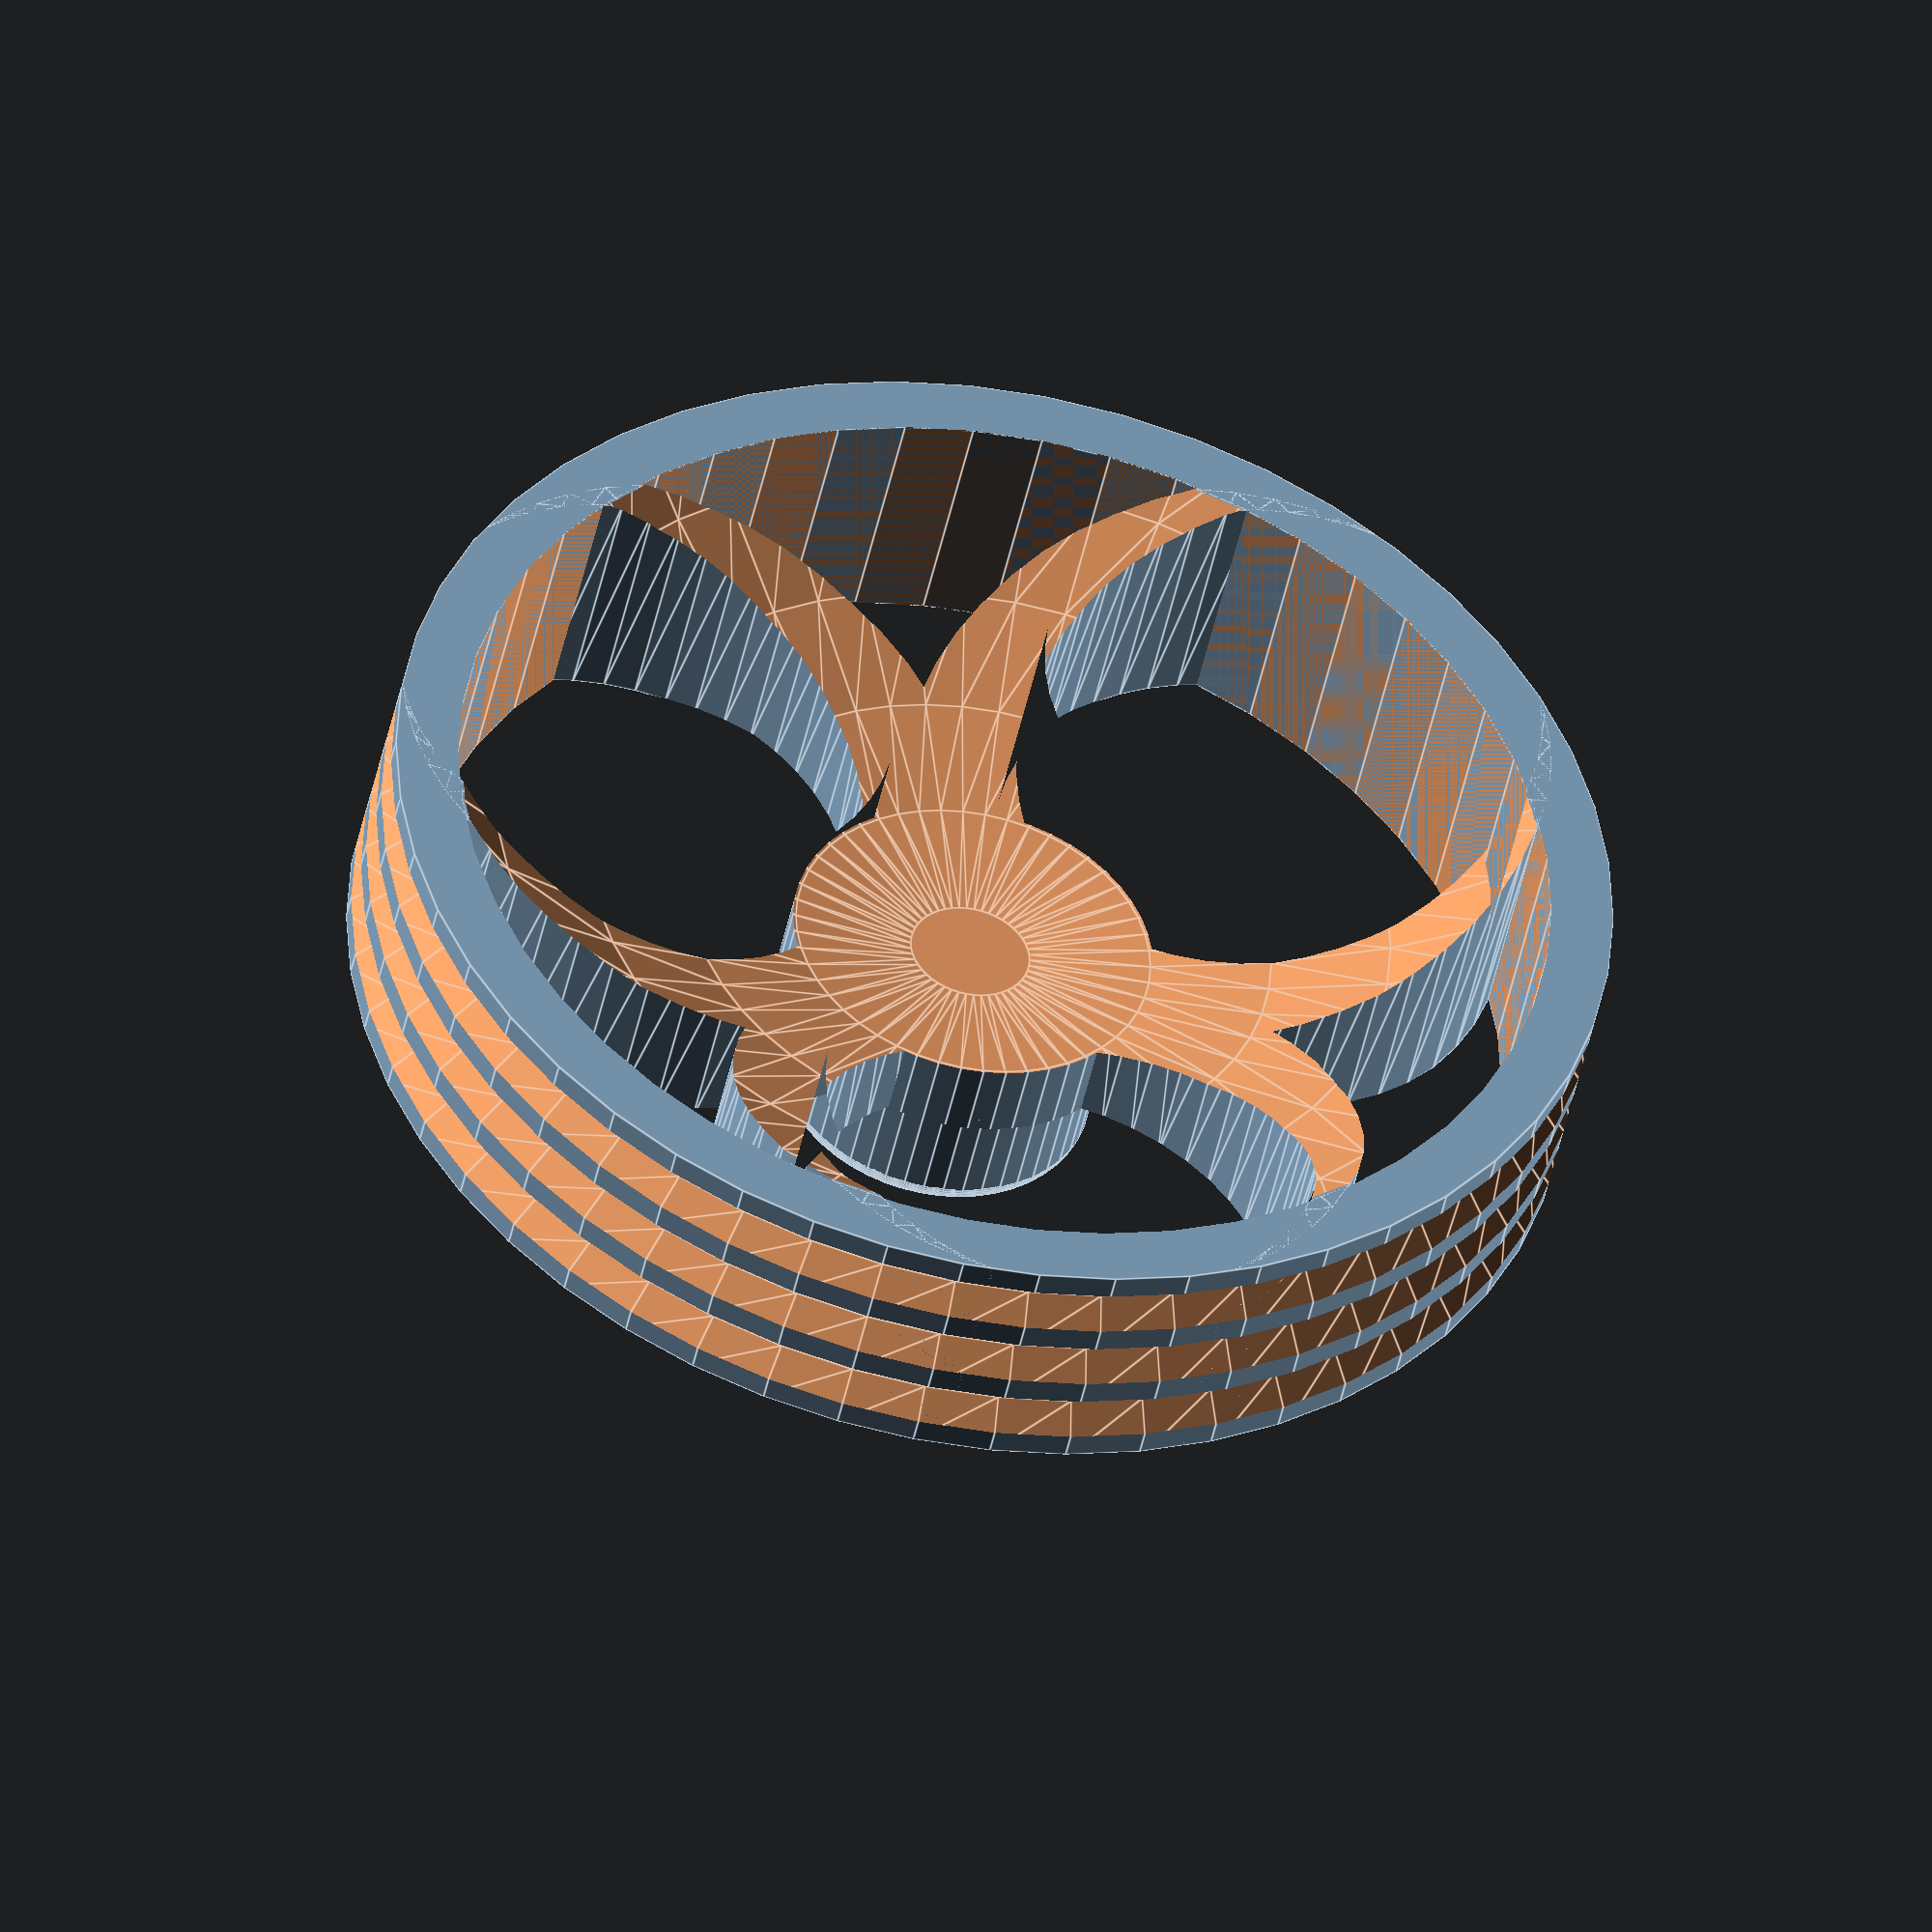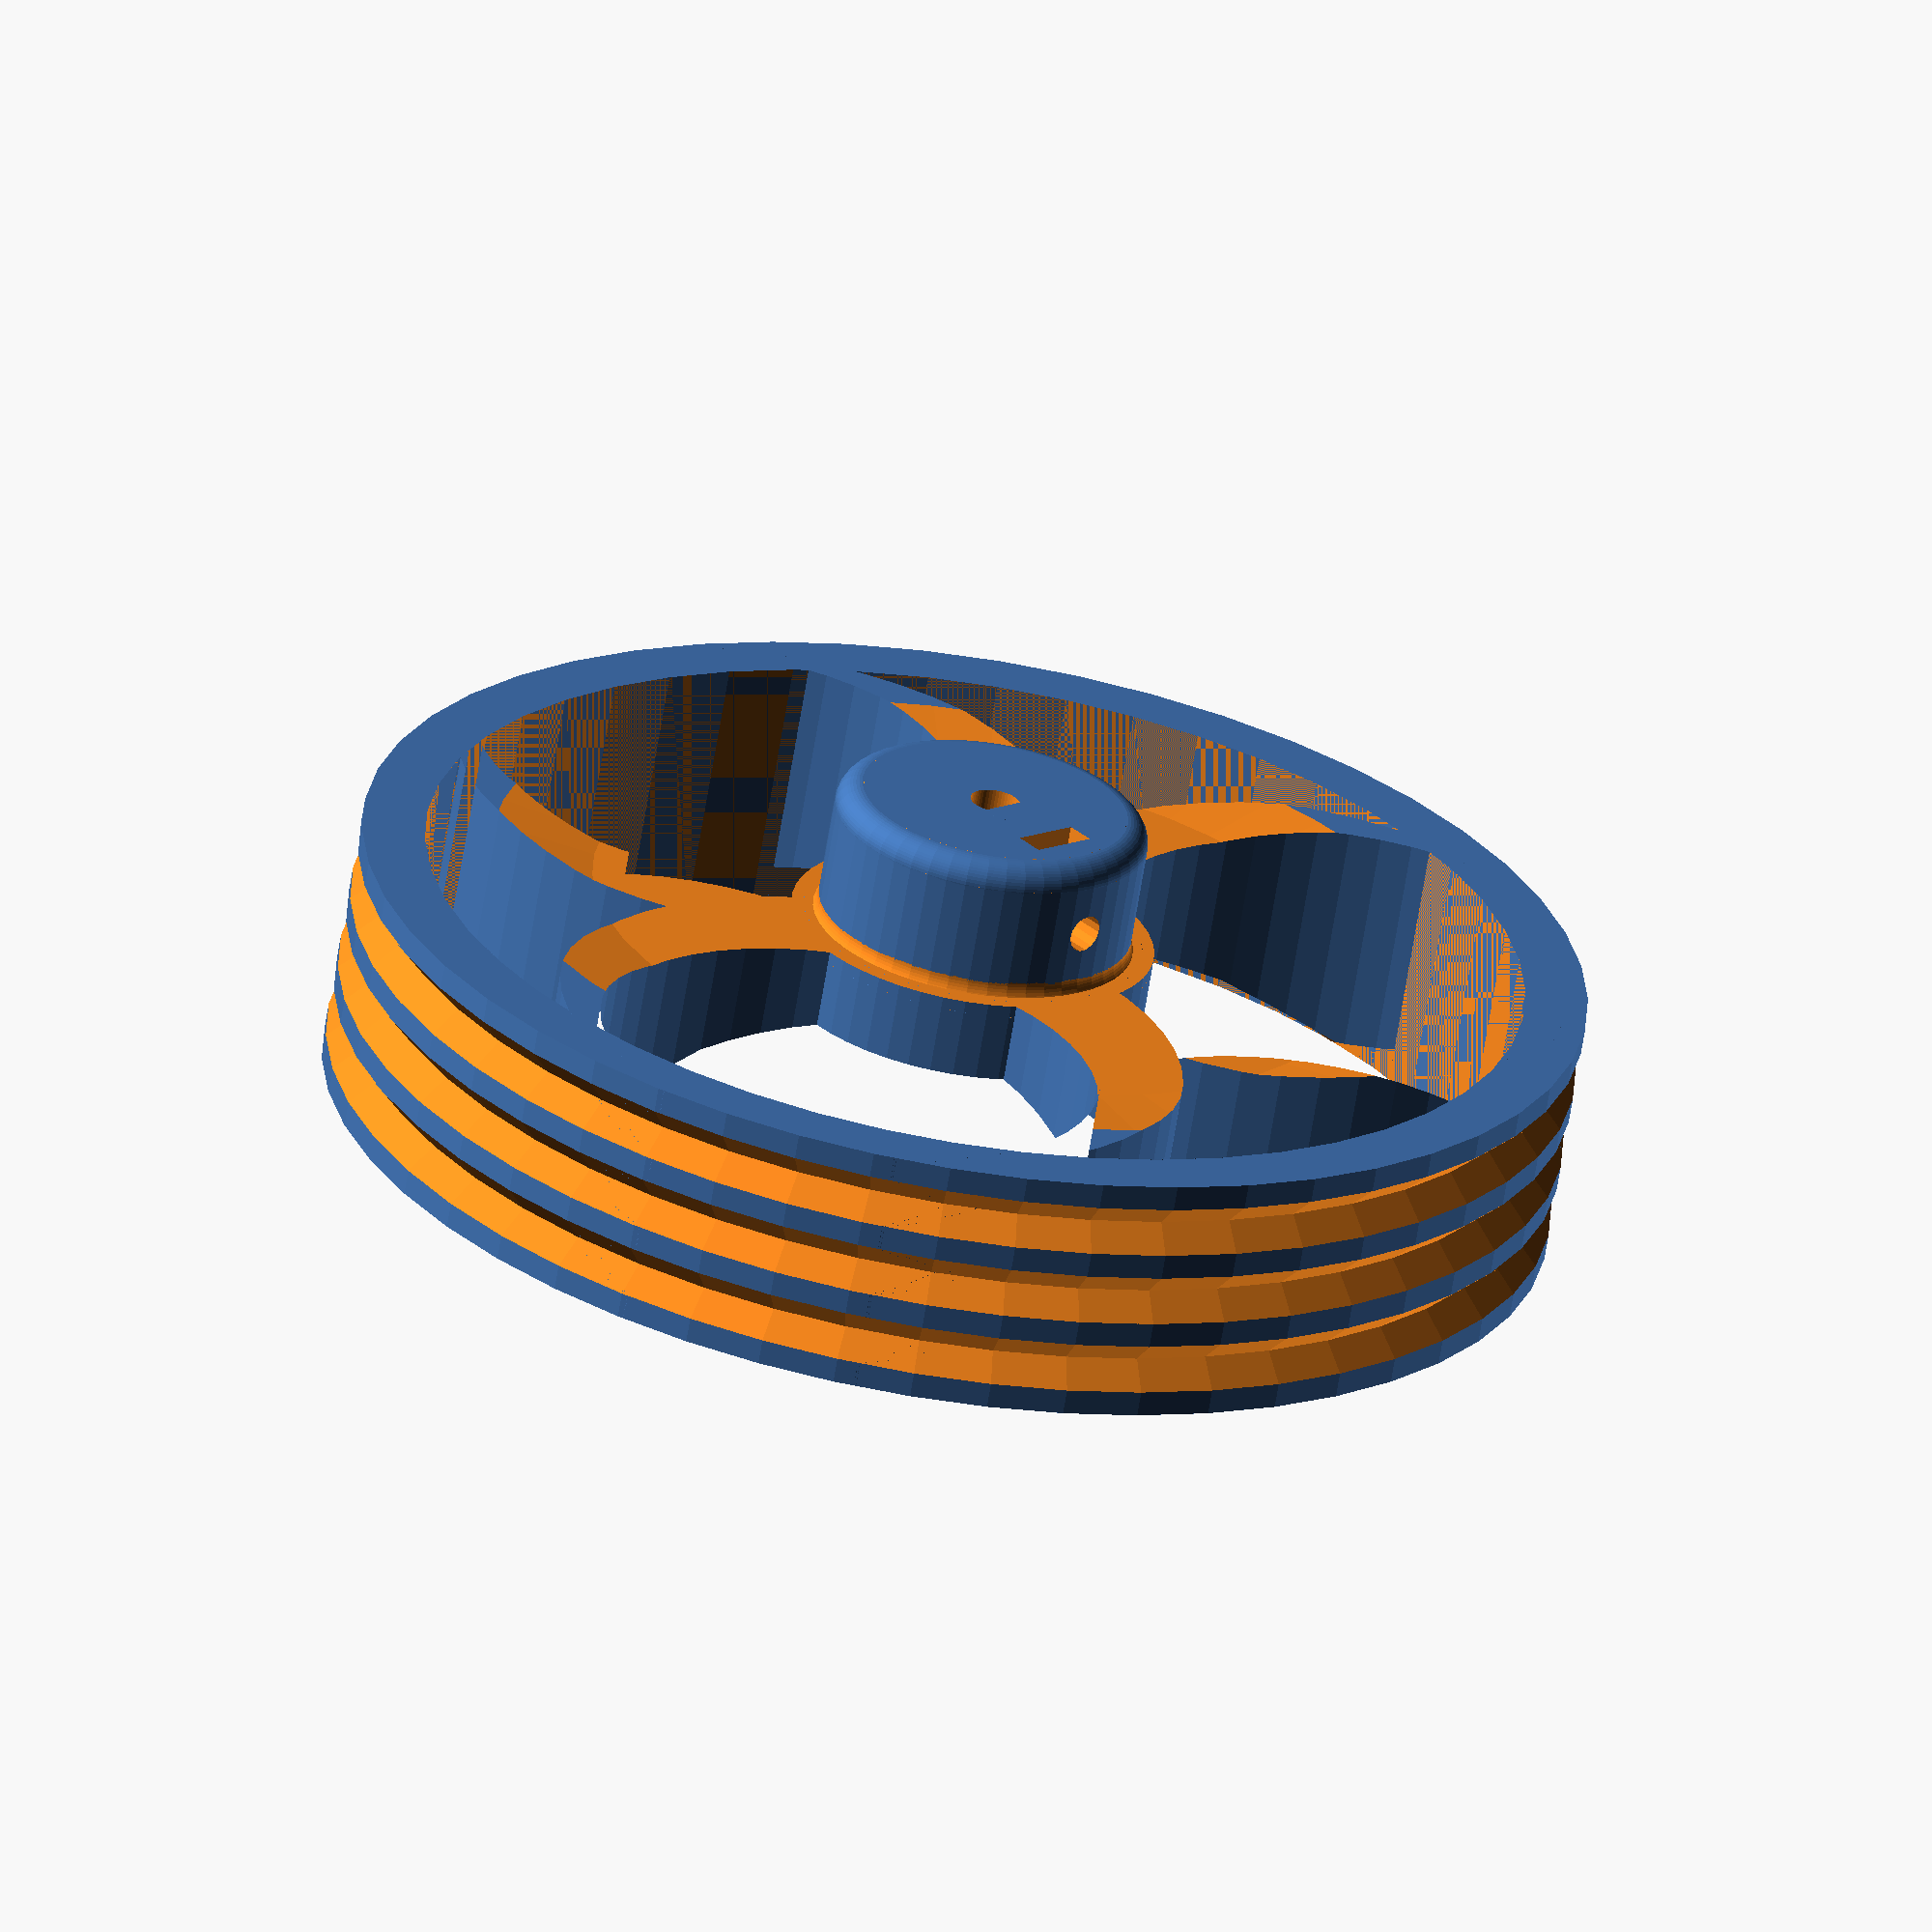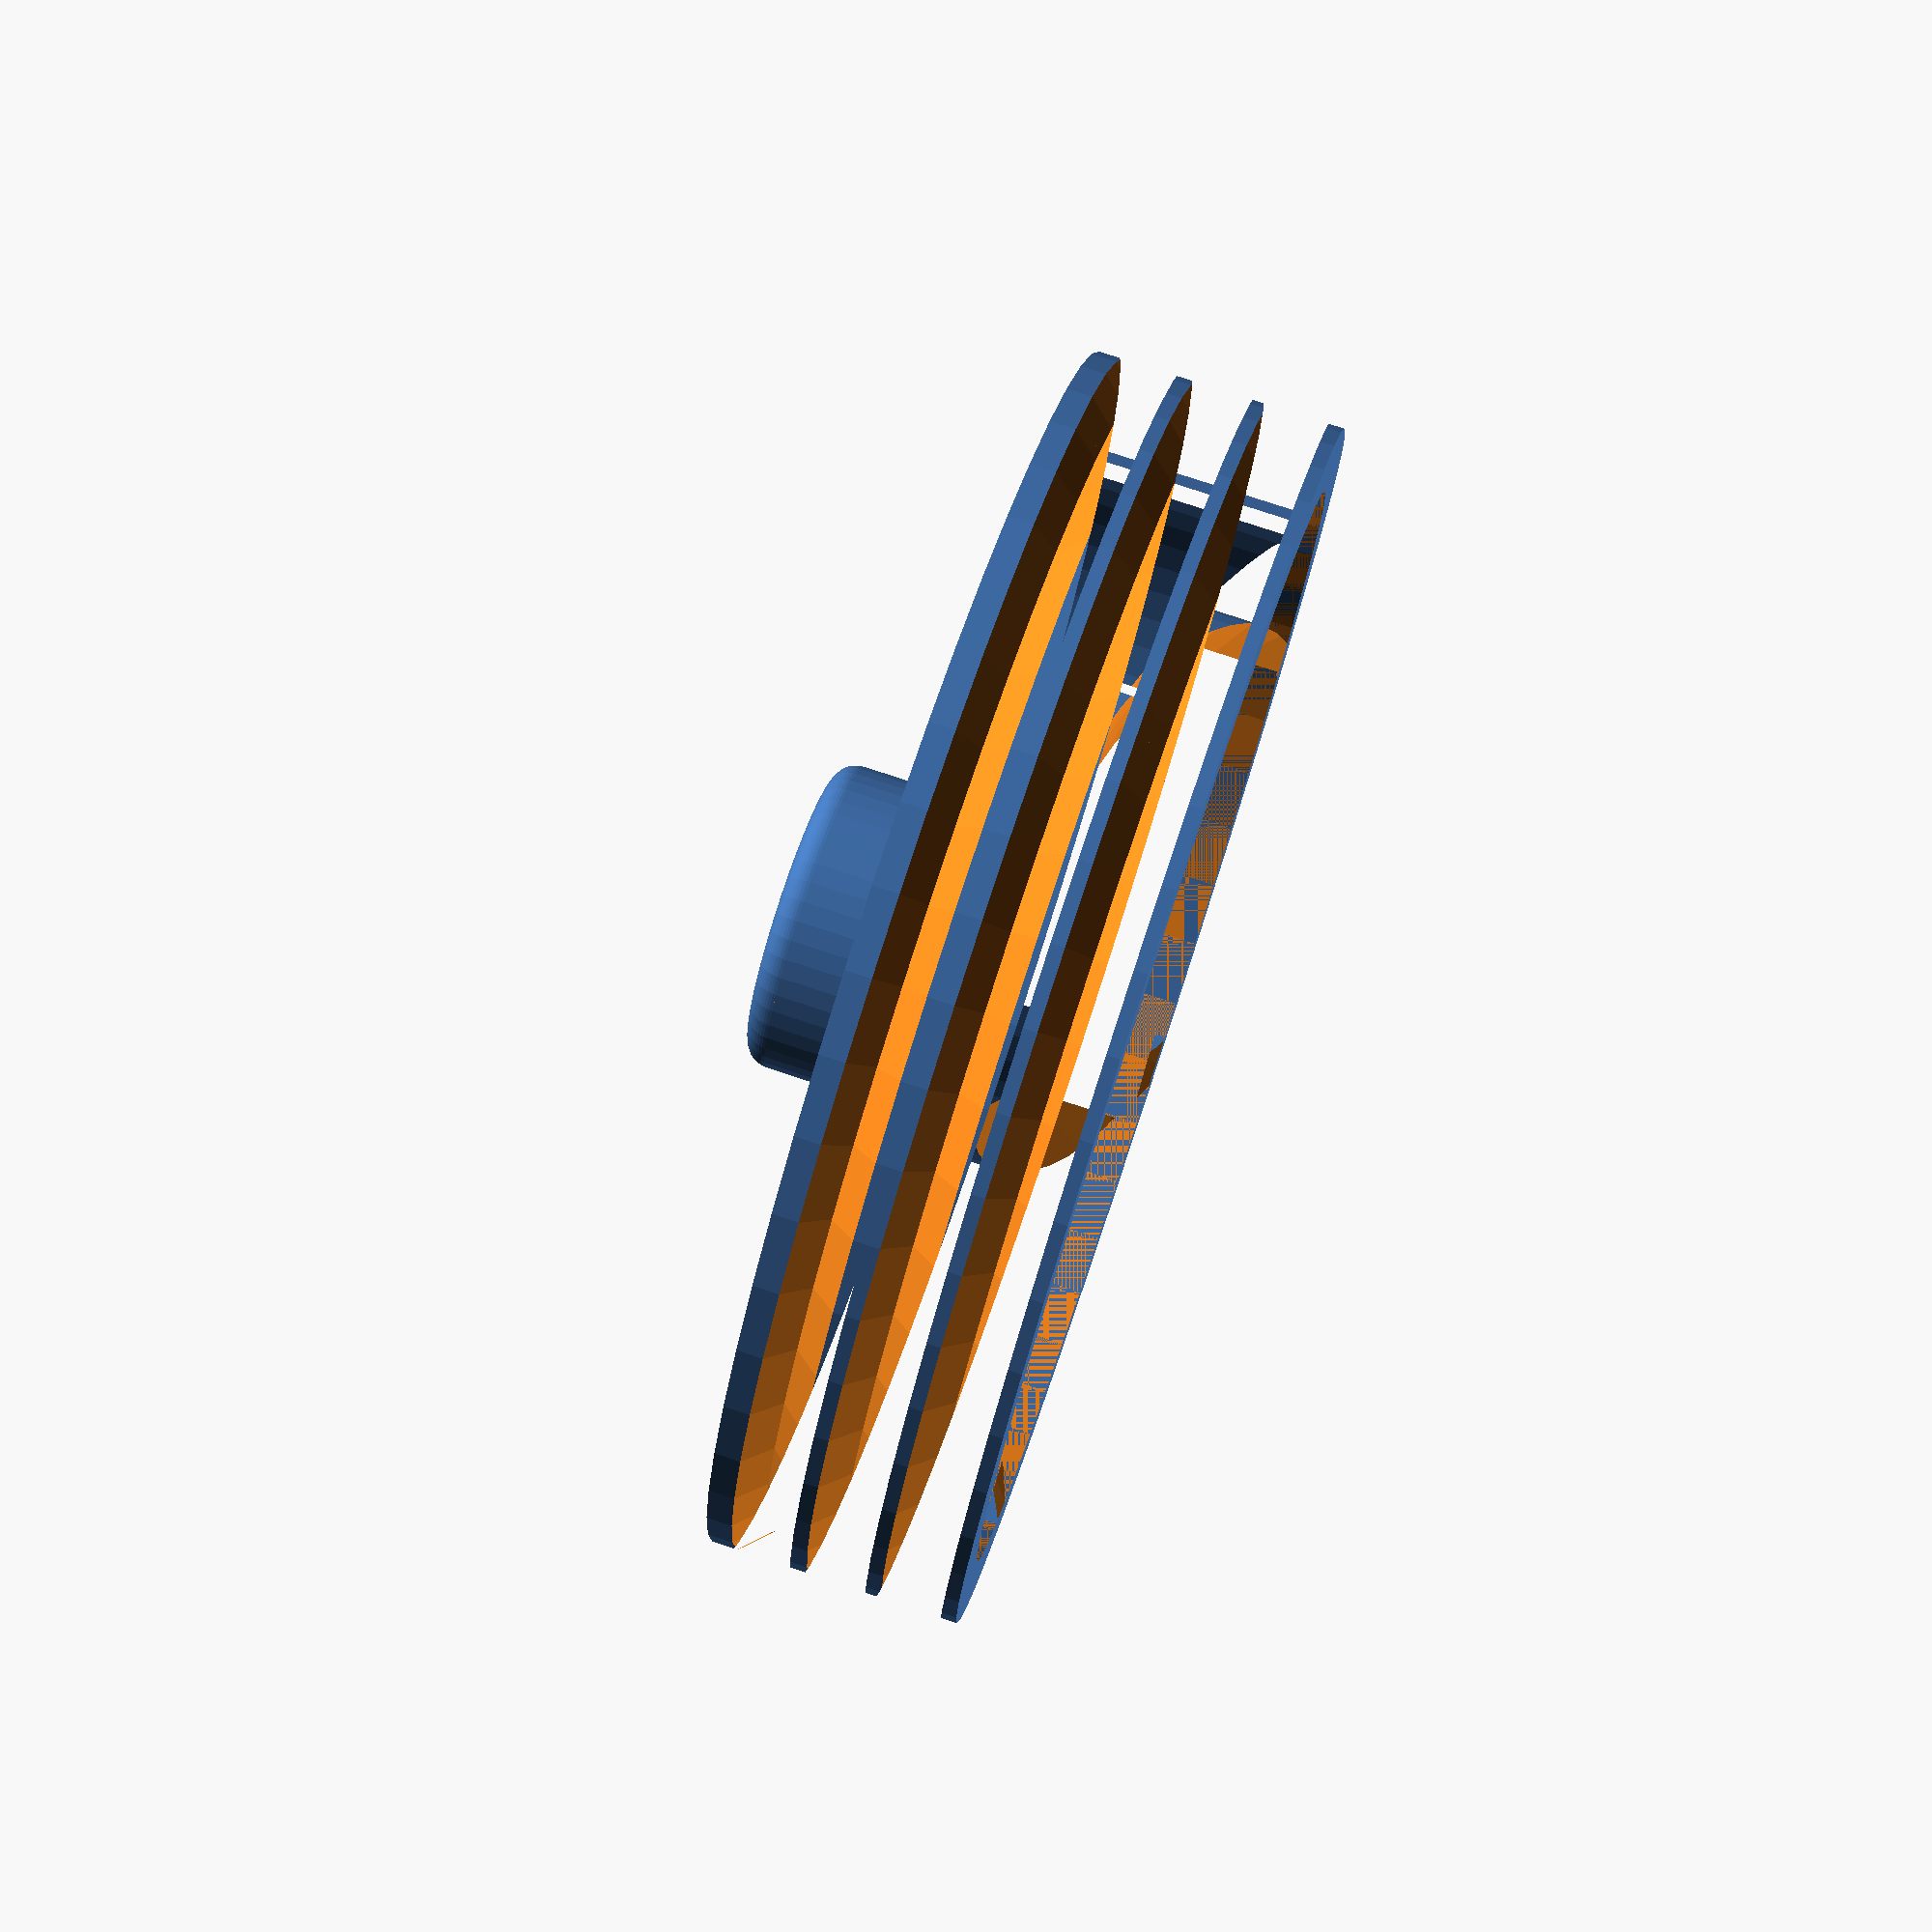
<openscad>
/*
 * Highly Configurable Wheel (One Wheel To Rule Them All)
 *
 * by Alex Franke (CodeCreations), Apr-Jun 2012
 * http://www.theFrankes.com
 * 
 * Licenced under Creative Commons Attribution - Non-Commercial - Share Alike 3.0 
 * 
 * INSTRUCTIONS: Choose some values in the "User-defined values" section, render, print, smile
 *     broadly, share with friends, and send the author a few bottles of your favorite beer. 
 * 
 * CREDITS: Center-trapped nut/bolt design inspired by Wade's Geared Extruder 
 *     (http://www.thingiverse.com/thing:1794). The spiral spoke design was apparently designed in 
 *     parallel with tjhowse's Parametric airless tire (http://www.thingiverse.com/thing:17514), and 
 *     although it can be configured to act in a very similar way, it was originally designed to be 
 *     a rigid spoke design. 
 *       Some features were inspired or suggested by commenters. I'll try to add credits in the code
 *     for those features. 
 * 
 * v1.30, Jun 9, 2012: Features requested by JuliaDee: Added option for v-grooves instead of just 
 *     o-rings; Added flatted shaft option. 
 * v1.23, Apr 23, 2012: Fixed a bug that places the trapped nuts incorrectly, without considering 
 *     shaft size. Added a parameter to offset the placement of these nuts. (Thanks, AUGuru, for both 
 *     of these!) 
 * v1.22, Apr 21, 2012: Added credits section to instructions. Fixed some argument/reference issues. 
 *     Better knob foundation calculation/rendering. Fixed a number of bugs in knob sizing, including 
 *     the bug indetified by TakeItAndRun, where the knobs sometimes extend into the interior of the 
 *     wheel. 
 * v1.21, Apr 18, 2012: Fixed bug that prevented timing holes from rendering properly with spoke
 *     inset. Edited comments a bit and cleaned up some code. Combined a few parameters.
 * v1.20, Apr 17, 2012: Line style uses spokeWidth. Supports an inner circle using innerCircleDiameter. 
 *     Cleaned up some unnecessary code. Added spokeInset to allow seperate sized of rim and rest of
 *     wheel. Added captive nut option in hub. Added convexity of spoke area (inner and outer).
 * v1.10, Apr 16, 2012: Hub now supports standard hobby servo mounting arms/horns. Renders flat.
 * v1.00, Apr 15, 2012: Initial release. This is a combination of several other several other 
 *     wheel designs that all used the same framework, including http://www.thingiverse.com/thing:21277
 *     http://www.thingiverse.com/thing:21065, http://www.thingiverse.com/thing:21064, and 
 *     http://www.thingiverse.com/thing:21010, as well as some parts of my encoder wheel design at 
 *     http://www.thingiverse.com/thing:20491. I should be finishing my taxes right now. 
 *
 * TODO: 
 *   * Call wheel() with arguments (so it's more library-like)
 *   * Triangle spoke style
 *   * Gear tooth "tread" pattern
 *   * Bearing retainer (AUGuru)
 *   * perhaps move content of rim() to where the rim is actually built so inner hole can be punched out
 *   * outer hub styles (TakeItAndRun)
 */

/////////////////////////////////////////////////////////////////////////////
// User-defined values... 
/////////////////////////////////////////////////////////////////////////////

// Tire Parameters:
//      Often wheels are built around the tires. In this section, specify the properties of the 
//   tires you're using, and this will define the diameter of the wheel. If you're using o-rings, 
//   the tireCSDiameter should be the cross-section diameter of the o-ring, or if you're using some
//   other flat tire material (such as rubber bands), jsut specify the its thickness. If you're not
//   using any tire at all, set the tireCSDiameter to zero. 

wheelWidth     = 20;    // The width (or thickness) of the wheel at the rim.
tireCSDiameter = 4;     // Cross-sectional diameter (CS) -- How thick is the tire rubber?
tireID         = 93;    // Internal diameter (ID) -- How wide is the inside opening? 
tireStretch    = 1.01;  // Circumferential stretch percentage (usually 1 + 0-5%, e.g. 1.02) -- How 
                        //   much do you want to stretch it to get it on? 

// Rim properties 
//      The rim sits at at the outside of the spokes and supports the tires or added treads. 
//   Installed tires (such as o-rings, rubber bands, etc) are set into grooves carved out of the
//   rim, while trads are added onto it. Keep this in mind when you're using tires -- as an 
//   example, the rim height should not be smaller than the radius of o-ring tires. 
//      The rim also supports rotary encoder timing holes for wheel feedback. Use the padding 
//   parameters to adjust the location of those holes. See the compiler output for helpful 
//   information about the distance indicated by each timing hole. Directional timing holes 
//   will produce a second set of holes that are 90 degrees out of phase with the first. This 
//   allows you to stack sensors at the same location over the wheel instead of trying to 
//   position them along the circumference. Directional timing holes essentially double the 
//   resolution. You can also double resolution by looking for both rising and falling edges. 

rimHeight      = 5;         // The height of the rim portion of the wheel. 
timingHoles    = 0;         // The number of timing holes to carve into the rim
timingHolePad  = [1,0.5,2]; // The [inside,middle,outside] padding for the timing holes
directional    = true;      // A directional encoder renders two sets of slots, 90 deg out of phase

// Tread Parameters:
//      In this section, specify the properties of the tire tread you want to render. If you're 
//   using a wheel (e.g. o-ring, rubber bands, etc), then use either the "o-rings" or "slots" 
//   settings, which will cut a groove (or grooves) in the wheel rim to fit the tires. The other
//   treat styles will render a tread pattern protruding out from the tire surface by the amount 
//   you specify in third part of "knobSize".
// 		Imagine the tire is mounted on a robot and facing straight at you. The "knobSize" parameter
// 	 defines the size and shape of knobs in an [x,y,z] format, where x goes across the rim, y 
//   goes up and down along the perimeter of the wheel, and z protrudes out from the wheel toward
//   you. 
// 		The "staggerOffset" parameter allows you to stagger knobs across the tire by an amount you
//   specify. Set this to zero if you want all the knobs lined up along the perimeter and aligned 
//   with the edges of the rim. 
// 		"numberOfKnobs" specifies how many knobs there are across the tire, and "lineThickness" 
// 	 specifies how thick the lines are from "drawn" tire styles, such as "x", "cross", and "zigX". 
// 	 You can use these pameters together in creative ways -- for example to extend a single tread 
//   profile across the width of the tire, or to create a contiguous zig-zag. 
//  		Finally, "radialTreadSets" defines how many sets of treads are rendered around the wheel. 
// 	 Each set contains two rows in order to create the staggered effect. 
// 	    Tread styles are: 
// 		 * none - No tread is rendered 
// 		 * cross - Each knob is the shape of a plus sign with the specified lineThickness
// 		 * o-rings - Grooves are cut into the rim to accept o-ring tires
// 		 * v-grooves - V-grooves are cut into the rim to accept v-grooved tires. The knobSize
//               property defines the shape of the groove as [angle,depth,ignored], so knobSize
//               of [90,2,0] would be a 90-degree v-groove carved at a depth of 2mm. Use 
//               tireCSDiameter to define the width of the actual tire (not the groove), and 
//               spaceBetweenTires and maxTires to define how many and what distance apart. 
// 		 * squares - Each knob is a rectangle, whose size is specified by knobSize
// 		 * spheres - Each knob is a smoot0h bump, whose size is specified by knobSize
// 		 * cylindersX - Each knob is a cylindrical shape running across the wheel, whose size 
// 				is specified by knobSize
// 		 * cylindersY - Each knob is a cylindrical shape running along the perimiter of the wheel, 
// 				whose size is specified by knobSize
// 		 * cylindersZ - Each knob is a cylindrical shape protruding from the surface of the wheel, 
// 				whose size is specified by knobSize
// 		 * spikes - Each knob is a cone or spike protruding from the surface of the wheel, whose
// 				size is specified by knobSize
// 		 * slots - Grooves are cut into the rim to accept flat tires, defined by numberOfKnobs
//              (number of grooves), the first and third numbers in knobSize to define the 
//              width of the slots and the depth, and spaceBetweenTires for the distance between
//              the tires and also from the outside edges to the first slots. 
// 		 * x - Each knob is in the shape of an "x" protruding from the surface of the wheel, whose
// 				size is specified by knobSize
// 		 * zigX - Each knob is in the shape of a zig-zag protruding from the surface of the wheel, 
// 				whose size is specified by knobSize
// 		 * v - Each knob is in the shape of a "v" protruding from the surface of the wheel, whose 
// 				size is specified by knobSize

treadStyle        = "v-grooves";        // none, cross, o-rings, v-grooves, squares, spheres, cylindersX, 
                                // 	  cylindersY, cylindersZ, spikes, slots, x, zigX, v
knobSize          = [90,2,1];   // The size of each knob [across wheel, along the perimeter, prodruding]
radialTreadSets   = 15;         // How many sets of treads to render around the wheel (2 rows per set).
numberOfKnobs     = 4;          // The number of knobs to render per row. 
staggerOffset     = 2;          // A distance to offset the staggered rows. 
lineThickness     = 1;          // The line thickness for "drawn" styles, such as "x" and "zigX"
maxTires          = 3;          // For o-rings, the maximum number of tires per wheel
spaceBetweenTires = 2;       // For o-rings, the space between each tire, if there are more than one 

// Spoke-related Parameters:
//      This section is used to define the spoke style of the wheel. Some of the properties are only 
//   applicable to certain wheel types, and these properties can be used together in creative ways 
//   to create a wide range of tire designs. 
//      The "proportion" property affects how some spokes are rendered. The first number is the 
//   proportion of the design from the center of the wheel to the inside of the rim, and the second 
//   number is the proportion of the width inside of the wheel. For example, to create spokes that are 
//   roughly in the shape of a "U", you can use a "circle" style, and set the proportion to [1.5, 1.0], 
//   for cirle spokes that are 150% as long as the distance from the center to the inside of the rim, 
//   100% as wide. 
//      The spoke styles are: 
//       * biohazard - A biohazard logo-inspired design. Set numberOfSpokes to 3 to mimic the logo.
//       * circle - Spokes in a circlar or oval form, defined by spokeWidth and proportion. 
//       * circlefit - The maximum number of circles that will fit between the center and the rim, 
//                with a set of smaller outer circles specified by outerHoleDiameter. 
//       * diamond - Spokes in the shape of a diamond (rhombus), defined by spokeWidth and proportion. 
//       * fill - Fills in the spoke area with a solid cylinder. 
//       * line - Straight line spokes, like you would see on a typical wagon wheel. 
//       * none - Leaves the spoke area empty and does not make for a very useful wheel.  
//       * rectangle - Spokes in the shape of a rectangle, defined by spokeWidth and proportion. 
//       * spiral - Spokes in the shape of a semicircle, defined by curvature, reverse, spokeWidth. 
//      Use spokeInset to specify the inner and outer inset of the spoke area from the inner and outer 
//    faces of the wheel. You can use a negative number to make the spoke area stick out further than 
//    than the rim. The hub position will be based on the inner surface resulting from this inset. 

spokeStyle        = "biohazard";  // none, biohazard, circle, circlefit, diamond, line, rectangle, spiral, fill
spokeInset        = [0,0];      // The [inner,outer] inset of the spoke area from the surface
numberOfSpokes    = 3;          // Number of "spokes." Set this to three if you're doing the biohazard design
spokeWidth        = 3;          // This is how wide each spoke is.
proportion        = [1.5,1.0];  // proportion to rim, proportion of width
curvature         = 0.66;       // For "spiral", this is how curvey the spokes are. >0, but <=1, where 
                                //     1 is a half circle
reverse           = false;      // For "spiral", setting this to "true" reverses the direction of the spirals
outerHoleDiameter = 13;         // For "circlefit", the diameter of the outer holes, or zero for none
concavity         = [2,14];      // Concavity distance of spoke area for [inside, outside] of wheel

// Hub Parameters: 
//      These properties define the hub.
//      The hubZOffset can be used to "sink" the hub into the wheel, and it defaults to half the wheel 
//   thickness. For example, when the hubHeight is 10 and the hubZOffset is -2, then the hub will 
//   protrude 8mm from the wheel, but the shaft hole will be 10mm deep. The set screw will still be
//   positioned in the middle of the exposed vertical height, and the fillet/chamfer will also be rendered 
//   in the correct position. This property is also useful if you want to poke a hole entirely through the
//   wheel. (e.g. If the wheel is 6mm thick, set the hub height to 16 and the hubZOffset to -6, and 
//   you'll get a hub that protrudes 10mm from the wheel surface with a hole that extends all the way 
//   through the wheel.)
//      Use innerCircleDiameter to specify a solid inner circle to use as a base for the hub. This can 
//   be useful if you need a a solid surface for servo mounting hardware or for the base hub fillet/chamfer.

includeHub           = true;  // Set to false to remove the hub and only include the shaft diameter hole. 
hubDiameter          = 25;    // The diameter of the hub portion of the wheel
hubHeight            = 12;    // The total height of the hub
hubZOffset           = 0;     // The Z position of the hub, negative numbers from the surface of the wheel 
innerCircleDiameter  = 29;    // The diameter of the solid inner circle under the hub, or zero for none. 

baseFilletRadius     = 2;     // The radius of the fillet (rounded part) between the hub and wheel. 
topFilletRadius      = 2;     // The radius of the fillet (rounded part) at the top of the hub. 
chamferOnly          = false; // Set to true to use chamfers (straight 45-degree angles) instead of fillets. 

// Hardware Parameters: 
//      These properties define how the wheel is mounted, including the primary hole in the center as 
//   well as any set screws, servo mounting holes, and nut traps. The default values for the captive
//   nut are precise for a M3 nut and will make the nut a very tight (if not impossible) fit. I
//   prefer this because it allows you to "melt" the nut into place with a soldering iron. However, 
//   if you don't have a solder iron or prefer a looser fit, then just adjust the nut diameter and 
//   thickness. (M3 hardware is, by default, set to 3mm screw diameter, 5.4mm nut diameter, and 2.3mm 
//   nut thickness.) Similarly, the holes for the motor shaft and grub screw are also precise. This 
//   allows the holes to be drilled out for a more precise fit. Again, you can adjust these to suit 
// 	 your needs. 
//      When measuring nuts, measure the "in diameter", or the distance from flat to flat (not point 
//   to point).
//      To mount a servo motor, set includeHub to false, set shaftDiameter so that the hole will 
//   accommodate the servo horn screw and any bit that protrudes from the top of the servo horn. Then 
//   set the servoHoleDiameter to the size of your mounting hardware, and set servoHoleDistance1 and 
//   servoHoleDistance2 to the total distance between mounting holes on your servo (not the distance from 
//   the center). These sets of mounting holes will be rendered at 90 degree angles from one another. If
//   you only want one set of holes, set one of the values to zero. Adjust the angle of all the holes 
//   to avoid openings in your wheel design if necessary using servoArmRotation. 
//      Use outerNutTrap to create a nut or bolt head trap on the outside (bottom) of the hub area. 
//   Used in conjunction with shaftDiameter and false for includeHub, this will create a wheel that 
//   can drive a bolt much like the large gear on Wade's Extruder. (This feature is inspired by that 
//   design.)
//      Use servoNutTrap to create nut traps for bolts used to mount the wheel onto servo arms. This 
//   feature was suggested by AUGuru. 

shaftDiameter        = 4;          // The diameter of the motor shaft
shaftFlatDiameter    = 3;          // The diameter of the motor shaft at the flat, or shaftDiameter for no flat.

setScrewCount        = 1;          // The number of set screws/nuts to render, spaced evenly around the shaft 
setScrewDiameter     = 3;          // The diameter of the set screw. 3 is the default for an M3 screw. 
setScrewTrap         = [5.4, 2.3]; // Size [indiameter, thickness] of set screw nut. The depth is set automatically.
setScrewNutDiameter  = 5.4;        // The "diameter" of the captive nut, from flat to flat (the "in-diameter")
setScrewNutThickness = 2.3;        // The thickness of the captive nut
setScrewNutOffset    = 0;          // The distance to offset the nut from the center of the material. -/+ = in/out

servoHoleDiameter    = 2;          // The diameter of servo arm hounting holes, or zero if no holes
servoHoleDistance1   = 25;         // Distance across servo horn from hole to hole (0 to ignore)
servoHoleDistance2   = 21;         // Distance across servo horn from hole to hole, rotated 90 degrees (0 to ignore)
servoArmRotation     = 45;         // The total rotation of all servo holes
servoNutTrap         = [4,1.6];    // Size [indiameter, depth] of servo arm captive nut, or 0 (any) for none.

outerNutTrap         = [12.5,5.5]; // Size [indiameter, depth] of a captive nut, or 0 (any) for none.


// Quality Parameters: 

$fn = 50;  // Default quality for most circle parts. 


/////////////////////////////////////////////////////////////////////////////
// Calculated values... 
/////////////////////////////////////////////////////////////////////////////

// Let's get some basic math out of the way first.
// Not all of these are necessary, but many are helpful to know and will be echoed to the user. 

// Some basic tire geometry
innerDiameter = tireID; 
centerDiameter = tireID + tireCSDiameter;
outerDiameter = tireID + ( tireCSDiameter *2 );
innerCircumference = innerDiameter*PI;
centerCircumference = centerDiameter*PI;
outerCircumference = outerDiameter*PI;

// Stretched tire geometry
centerCircumferenceStretched = centerCircumference * tireStretch;
centerDiameterStretched = centerCircumferenceStretched/PI; 
innerDiameterStretched = centerDiameterStretched - tireCSDiameter;
outerDiameterStretched = centerDiameterStretched + tireCSDiameter;
innerCircumferenceStretched = innerDiameterStretched * PI;
outerCircumferenceStretched = outerDiameterStretched * PI;

// Wheel geometry.
wheelDiameter =  centerDiameterStretched;
wheelRadius = wheelDiameter / 2;
tireRadius = tireCSDiameter / 2;
hubRadius = hubDiameter / 2;

// Knobbed wheel geometry
outerDiameterKnobbed = wheelDiameter+(2*knobSize[2]);
outerCircumferenceKnobbed = outerDiameterKnobbed * PI;


/////////////////////////////////////////////////////////////////////////////
// Report some basic information to the user...  
/////////////////////////////////////////////////////////////////////////////

// Some tire data, stretched and unstretched 
echo( str("Tire cross-sectional diameter is ", tireCSDiameter ) ); 
echo( str("Tire circumferential stretch is ", tireStretch ) ); 

echo( str("Tire (unstretched): [inner, center, outer]" ) ); 
echo( str("  * Diameter: ", innerDiameter, ", ", centerDiameter, ", ", outerDiameter ) ); 
echo( str("  * Circumference: ", round2(innerCircumference), ", ", round2(centerCircumference), 
	", ", round2(outerCircumference) ) ); 

echo( str("Tire Stretched: [inner, center, outer]" ) ); 
echo( str("  * Diameter: ", round2(innerDiameterStretched), ", ", round2(centerDiameterStretched), 
	", ", round2(outerDiameterStretched) ) ); 
echo( str("  * Circumference: ", round2(innerCircumferenceStretched), ", ", 
	round2(centerCircumferenceStretched), ", ", round2(outerCircumferenceStretched) ) ); 

echo( str("Tire Knobbed: [outer]" ) ); 
echo( str("  * Diameter: ", round2(outerDiameterKnobbed) ) ); 
echo( str("  * Circumference: ", round2(outerCircumferenceKnobbed) ) ); 

echo( str("Wheel diameter will be ", wheelDiameter ) ); 

// Here's a helper function that will round a value to two decimal places. 
function round2( value ) = round(value * 100) / 100;
function concaveRadius( wheelDiameter, depth ) = (wheelDiameter/2) / sin( 2*atan(depth/(wheelDiameter/2)) );

/////////////////////////////////////////////////////////////////////////////
// Render the wheel...  
/////////////////////////////////////////////////////////////////////////////

wheel();

module wheel() {

	// Number of tires - If the width is more than 1.5 times with tire CS, then 
	// we can have multiple tires on the wheel, if defined. 
	tireDistance = tireCSDiameter+spaceBetweenTires; 
	numTires = min( maxTires, max( 1, floor( (wheelWidth + (tireDistance)/2) / tireDistance ) ) );
	echo( str("Number of tires will be ", numTires ) ); 

	// Wheel width defined above is actually the width at the rim. We'll redefine wheelWidth here
	// and take the spoke surface offsets into account. We'll add a new variable for the rim width. 
	rimWidth = wheelWidth; 
	wheelWidth = rimWidth - spokeInset[0] - spokeInset[1]; 

	spokeDiameter = wheelDiameter - 2*rimHeight; 

	union() {
		// The rim 
		difference() {
			rim(rimWidth, rimHeight, wheelDiameter);
	
			// Punch out timing holes	
			if ( timingHoles > 0 ) {
				if ( directional ) {
					assign( holeHeight=(rimHeight-timingHolePad[0]-timingHolePad[2]-timingHolePad[1])/2 ) {
						// outer holes 
						placeTimingHoles(timingHoles, holeHeight, rimWidth, (wheelDiameter/2)-timingHolePad[2]);

						// inner holes 
						rotate([0,0,90/timingHoles]) 
						placeTimingHoles(timingHoles, holeHeight, rimWidth, 
							(wheelDiameter/2)-timingHolePad[2]-holeHeight-timingHolePad[1]);
					}	
					assign( len1 = outerCircumferenceStretched/(timingHoles*2), 
		  					len2 = outerCircumferenceKnobbed/(timingHoles*2) ) {
						echo ( str("For o-rings, each timing mark (same edge) is ", round2(len1), "mm (", 
							round2(len1/25.4), "in).") );
						echo ( str("For knobbed treads, each timing mark (same edge) is roughly ", round2(len2), 
							"mm (", round2(len2/25.4), "in).") );
					}
				} else {
					placeTimingHoles(timingHoles, rimHeight-timingHolePad[0]-timingHolePad[2], 
						rimWidth, (wheelDiameter/2)-timingHolePad[2]);
					assign( len1 = outerCircumferenceStretched/(timingHoles), 
		  					len2 = outerCircumferenceKnobbed/(timingHoles) ) {
						echo ( str("For o-rings, each timing mark (same edge) is ", round2(len1), "mm (", 
							round2(len1/25.4), "in).") );
						echo ( str("For knobbed treads, each timing mark (same edge) is roughly ", round2(len2), 
							"mm (", round2(len2/25.4), "in).") );
					}
				}
			}

			// punch out tires
			if ( ( treadStyle == "o-rings" ) || ( treadStyle == "v-grooves" ) ) {
				assign( extent=(numTires-1)*(tireDistance/2) ) {
					for( x=[-extent:tireDistance:extent] ) {
						translate([0,0,x]) {
							if ( treadStyle == "o-rings" )
								tire( wheelDiameter, tireCSDiameter ); 
							else if ( treadStyle == "v-grooves" )
								vGroove( wheelDiameter, knobSize[0], knobSize[1] ); 
						}
					}
				}
			} else if ( treadStyle == "slots" ) {	// punch out slots if necessary 
				assign( separation = (rimWidth-(numberOfKnobs*knobSize[0])) / (numberOfKnobs+1) ) 
				assign( dist = knobSize[0] + separation ) {
					translate([0,0,-rimWidth/2] ) 
					for ( i=[0:numberOfKnobs-1] ) {
						translate([0,0,separation+(dist*i)] ) 
						difference() {
							cylinder(r=(wheelDiameter/2), h=knobSize[0]); 
							cylinder(r=(wheelDiameter/2)-knobSize[2], h=knobSize[0]); 
						}
					}
				}
			}
		}

		// Translate spokes and hub to accommodate insets 
		translate([0,0,rimWidth/2 - wheelWidth/2 - spokeInset[0]]) {
			// The spokes
			difference() {
				union() {
					assign( d = wheelDiameter - (rimHeight*2) ) {
						if ( spokeStyle == "fill" ) { 
							cylinder( h=wheelWidth, r=d/2, center=true );
						} else if ( spokeStyle == "biohazard" ) { 
							biohazardSpokes( d, wheelWidth, numberOfSpokes );
						} else if ( spokeStyle == "circlefit" ) {
							circlefitSpokes( d, hubDiameter, wheelWidth, outerHoleDiameter );
						} else if ( spokeStyle == "line" ) {
							lineSpokes( d, wheelWidth, numberOfSpokes, spokeWidth );
						} else if ( spokeStyle == "rectangle" ) {
							rectangleSpokes( d, wheelWidth, spokeWidth, proportion, numberOfSpokes );
						} else if ( spokeStyle == "diamond" ) {
							diamondSpokes( d, wheelWidth, spokeWidth, proportion, numberOfSpokes );
						} else if ( spokeStyle == "circle" ) {
							circleSpokes( d, wheelWidth, spokeWidth, proportion, numberOfSpokes );
						} else if ( spokeStyle == "spiral" ) {
							spiralSpokes( d, wheelWidth, numberOfSpokes,
								spokeWidth, curvature, reverse, spiralSpoke);
						}
					}
	
					// If there's an inner solid circle, add it here. 
					if ( innerCircleDiameter > 0 ) {
						cylinder( h=wheelWidth, r=innerCircleDiameter/2, center=true ); 
					}
				}

				// Carve out concavity
				if ( concavity[0] > 0 ) {  // inside
					translate([0,0,concaveRadius(spokeDiameter, concavity[0])+ wheelWidth/2 -concavity[0]])
						sphere( r=concaveRadius(spokeDiameter, concavity[0]) ); 
				}
				if ( concavity[1] > 0 ) {  // outside 
					translate([0,0,-concaveRadius(spokeDiameter, concavity[1])- wheelWidth/2 +concavity[1]])
						sphere( r=concaveRadius(spokeDiameter, concavity[1]) ); 
				}
				
				// Carve a spot for an inset hub if necessary 
				if ( includeHub ) {
					translate( [0,0,hubHeight/2 + wheelWidth/2 + hubZOffset - concavity[0]] )
						cylinder( h=hubHeight, r=hubDiameter/2, center=true );
				} else { 
					mountingHoles( shaftDiameter, wheelWidth, concavity, servoHoleDiameter, 
						servoHoleDistance1, servoHoleDistance2, servoArmRotation, servoNutTrap ); 
				}

				// Carve out lower nut trap if necessary -- does not carve the hole
				if ( outerNutTrap[0]*outerNutTrap[1] != 0 ) {
					translate([0,0,-wheelWidth/2 + outerNutTrap[1]/2 -1 ])
						nut( outerNutTrap[0], outerNutTrap[1] +1 );  					
				}         
			}	
	
			// The hub	
			if ( includeHub ) {
				translate([0,0, hubHeight/2 + wheelWidth/2 + hubZOffset - concavity[0]]) 
					hub(hubHeight, hubDiameter, shaftDiameter, shaftFlatDiameter,
						setScrewCount, setScrewTrap, setScrewDiameter, setScrewNutOffset,
						hubZOffset, baseFilletRadius, topFilletRadius, chamferOnly);
			}
		}

		// The tread
		if ( treadStyle == "o-rings" ) {
			for( x=[-(numTires-1)*(tireDistance/2):tireDistance:(numTires-1)*(tireDistance/2)] )
				translate([0,0,x])
					%color("black", 0.5) tire( wheelDiameter, tireCSDiameter ); 
		} else if ( treadStyle == "slots" ) {
			// no need to render anything here... 
		} else {		// The rest are all knob designs 
			placeKnobs( wheelWidth, wheelDiameter, treadStyle, knobSize, radialTreadSets, numberOfKnobs, 
				staggerOffset, lineThickness ); 
		}
	}
}

// builds in extra space for better rendering
module mountingHoles( shaftDiameter, wheelWidth, concavity, servoHoleDiameter, servoHoleDistance1, 
	servoHoleDistance2, servoArmRotation, servoNutTrap ) {

	newWidth = wheelWidth-concavity[0]-concavity[1];
	
	cylinder( r=shaftDiameter/2, h=newWidth+1, center=true ); 

	// if we're mounting a servo... 
	if ( servoHoleDiameter > 0 ) {
		translate([0,0,-wheelWidth/2-1]) {
			rotate([0,0,servoArmRotation]) 
				holeSet( servoHoleDistance1, servoHoleDiameter, wheelWidth+2, servoNutTrap+[0,1+concavity[1]] );
		
			rotate([0,0,servoArmRotation+90]) 
				holeSet( servoHoleDistance2, servoHoleDiameter, wheelWidth+2, servoNutTrap+[0,1+concavity[1]] );
		}
	}
}

module holeSet( distance, diameter, length, nutTrap ) {
	if ( distance > 0 ) {
		for ( i=[-distance/2:distance:distance/2] ) {
			translate([i,0,nutTrap[1]/2]) {
				captiveNut( nutTrap, diameter, 0, length-nutTrap[1], 0 );
			}
		}
	}
}

module placeTimingHoles( holeCount, holeHeight, wheelWidth, radius ) {
	translate([0,0,-(wheelWidth+1)/2]) {
		for ( i = [0 : holeCount-1] ) {
		   	rotate( i*(360/holeCount), [0, 0, 1])
		   	arc( holeHeight, wheelWidth+1, radius, degrees=180/holeCount );
		}
	}
}

module placeKnobs( wheelWidth, wheelDiameter, treadStyle, knobSize, radialTreadSets, numberOfKnobs, 
	staggerOffset, lineThickness ) {
	
	assign( knobDistance = knobSize[0] + (( wheelWidth - knobSize[0]*numberOfKnobs - staggerOffset ) / 
			(numberOfKnobs-1)) ) {
		
		doTreadSet( wheelWidth, wheelDiameter, treadStyle, knobSize, radialTreadSets, numberOfKnobs, 
			knobDistance, lineThickness ); 
		rotate([180, 0, 180/radialTreadSets])
			doTreadSet( wheelWidth, wheelDiameter, treadStyle, knobSize, radialTreadSets, numberOfKnobs, 
				knobDistance, lineThickness ); 
	}
}

// Renders half of the tread. The other half is rendered rotated 180% to produce the stagger offset 
module doTreadSet( wheelWidth, wheelDiameter, treadStyle, knobSize, radialTreadSets, numberOfKnobs, 
	knobDistance, lineThickness ) {

	radius = wheelDiameter/2;
	halfy = knobSize[1]/2; 
	theta = atan( halfy / radius ); 
	x = sqrt( (radius*radius) + (halfy*halfy) );
	y = x - radius; 
	foundationHeight = ( y / cos(theta) );

	translate([0,0,knobSize[0]/2 - wheelWidth/2]) {
		for ( 	i=[0:radialTreadSets-1], 
				j=[0:numberOfKnobs-1] ) {
		    rotate( i * 360 / radialTreadSets, [0, 0, 1])
		    		translate([wheelDiameter/2, 0, j*knobDistance ])
					doKnob( treadStyle, knobSize, lineThickness, foundationHeight ); 
		}
	}
}


// squares, spheres, cylindersX, cylindersY, cylindersZ, spikes, cross, x, zigX, v
// nyi: zigY, vReverse
//debugKnob( "v" );
module debugKnob( style ) {
	
	knobSize = [5,5,5];
	lineThickness = 1;
	
	radius = 25;
	halfy = knobSize[1]/2; 
	theta = atan( halfy / radius ); 
	x = sqrt( (radius * radius) + (halfy*halfy) );
	y = x - radius; 
	foundationHeight = ( y / cos(theta) );
	
	// Wheel 
	translate([-25,0,0])
		%cylinder(r=25, h=10, center=true); 
	// Extents
	translate([knobSize[2]/2,0,0])
		rotate([90,90,90]) 
			%cube(knobSize, center=true); 
	// foundation 
	translate([-foundationHeight/2,0,0])
		rotate([90,90,90]) 
			color("red", 0.15)
				*cube([knobSize[0], knobSize[1], foundationHeight], center=true); 
	
	doKnob( style, knobSize, lineThickness, foundationHeight );
}

module doKnob( treadStyle, knobSize, lineThickness, foundationHeight ) {

	// slots and o-rings are not knob designs

	// retrograde know elements once so we don't have to keep repeating it
	newSize = [knobSize[2]+foundationHeight,knobSize[1],knobSize[0]];
	newSizeTall = [2*(knobSize[2]+foundationHeight),knobSize[1],knobSize[0]];
	
	render()
	if ( treadStyle == "squares" ) {
		translate([newSize[0]/2 - foundationHeight,0,0])
		    cube(newSize, center=true);
	} else if ( treadStyle == "spheres" ) {
		translate([-foundationHeight,0,0])
		difference() {
			scale(newSizeTall)
		    		sphere(r=.5, center=true);
			translate([-newSize[0]/2,0,0])
			    cube(newSize+[0,1,1], center=true);
		}
	} else if ( treadStyle == "cylindersX" ) {
		translate([-foundationHeight,0,0])
		difference() {
			scale(newSizeTall)
				rotate([0,0,90])
			    		cylinder(r=0.5, h=1, center=true);
			translate([-newSize[0]/2,0,0])
			    cube(newSize+[0,1,1], center=true);
		}
	} else if ( treadStyle == "cylindersY" ) {
		translate([-foundationHeight,0,0])
		difference() {
			scale(newSizeTall)
				rotate([90,0,0])
			    		cylinder(r=0.5, h=1, center=true);
			translate([-newSize[0]/2,0,0])
			    cube(newSize+[0,1,1], center=true);
		}
	} else if ( treadStyle == "cylindersZ" ) {
		translate([newSize[0]/2 -foundationHeight,0,0])
		scale(newSize)
		rotate([0,90,0])
	    		cylinder(r=0.5, h=1, center=true);
	} else if ( treadStyle == "spikes" ) {
		translate([(newSize[0]-foundationHeight)/2,0,0])
		scale(newSize)
		rotate([0,90,0])
		union() {
	    		cylinder(r1=.5, r2=0, h=1, center=true);
		}
	} else if ( treadStyle == "cross" ) {
		translate([newSize[0]/2-foundationHeight,0,0])
		union() {
		    	cube([newSize[0],lineThickness,newSize[2]], center=true);
		    	cube([newSize[0],newSize[1],lineThickness], center=true);
		}
	} else if ( treadStyle == "x" ) {
		assign( len = sqrt( pow(newSize[2], 2) + pow(newSize[1], 2)), 
			    theta = atan( newSize[1]/newSize[2] ) )
		translate([newSize[0]/2-foundationHeight,0,0])
		intersection() {	
			union() {
				rotate([theta,0,0]) 
				    	cube([newSize[0],lineThickness,len], center=true);
				rotate([-theta,0,0]) 
			    		cube([newSize[0],lineThickness,len], center=true);
			}

			// Trim to box size 
		    cube(newSize, center=true);
		}
	} else if ( treadStyle == "zigX" ) {
		assign( seglen = sqrt( pow(newSize[2]/4, 2) + pow(newSize[1]/2, 2)), 
			    theta = atan( (newSize[1]/2)/(newSize[2]/4) ) )
		translate([newSize[0]/2-foundationHeight,0,0])
		intersection() {	
			union() {	// extend seglen so patterns match neighboring patterns
				translate([0,-newSize[1]/4,-newSize[2]/2 + newSize[2]/8])
					rotate([theta,0,0]) 
					    	cube([newSize[0],lineThickness,seglen*2], center=true);
				rotate([-theta,0,0]) 
				    	cube([newSize[0],lineThickness,seglen*2], center=true);
				translate([0,newSize[1]/4, newSize[2]/2 - newSize[2]/8])
					rotate([theta,0,0]) 
					    	cube([newSize[0],lineThickness,seglen*2], center=true);
			}

			// Trim to box size 
		    cube(newSize, center=true);
		}
	} else if ( treadStyle == "v" ) {
		assign( seglen = sqrt( pow(newSize[2]/2, 2) + pow(newSize[1], 2)), 
			    theta = atan( (newSize[1])/(newSize[2]/2) ) )
		translate([newSize[0]/2-foundationHeight,0,0])
		intersection() {	
			union() {
				translate([0,0, newSize[2]/4])
					rotate([-theta,0,0]) 
					    	cube([newSize[0],lineThickness,seglen], center=true);
				translate([0,0, -newSize[2]/4])
					rotate([theta,0,0]) 
					    	cube([newSize[0],lineThickness,seglen], center=true);
			}

			// Trim to box size 
		    cube([newSize[0],newSize[1],newSize[2]], center=true);
		}
	} else if ( treadStyle == "zigY" ) {
		// not yet implemented
	} else if ( treadStyle == "vReverse" ) {
		// not yet implemented
	}
}


/////////////////////////////////////////////////////////////////////////////
// Spoke Styles...  
/////////////////////////////////////////////////////////////////////////////

//Diamonds pattern spokes
module diamondSpokes( wheelDiameter, wheelWidth, lineWidth, proportion, numberofSpokes ) {
	echo( "Diamonds Style..." ); 
	intersection() {
		cylinder( h=wheelWidth, r= wheelDiameter/2, center = true ); 

		for (step = [0:numberofSpokes-1]) {
		    rotate( a=step*(360/numberofSpokes), v=[0, 0, 1])
			diamondSpoke( wheelDiameter, wheelWidth, lineWidth, proportion );
		}
	}
}
module diamondSpoke( wheelDiameter, wheelWidth, lineWidth, proportion ) {

	// Let's make the lines the correct thickness even after the transformations 
	// are made... Maybe there's a better way? 
	render()
	assign( leg=sqrt( 2*pow(wheelDiameter/4,2 ) ) ) // Euclid rocks. 
	assign( p=(wheelDiameter/2)*proportion[0], q=(wheelDiameter/2)*proportion[1] )
	assign( a=sqrt((p*p)/4 + (q*q)/4) ) 
	assign( h=(p*q)/(2*a) )
	assign( theta=2*asin(q/(2*a)) ) 
	assign( prop=( 2*cos(theta/2)*(h-(2*lineWidth)) ) / ( sin(theta)*p ) ) {
		translate ( [-p/2, 0, 0] ) {
			difference() {
				scale([proportion[0],proportion[1],1]) {
					rotate([0,0,45])
						cube( [leg, leg, wheelWidth], center=true); 
				}

				scale([prop,prop,1]) {
					scale([proportion[0],proportion[1],1]) {
						rotate([0,0,45])  // My wife is the epitome of awesomeness. 
							cube( [leg, leg, wheelWidth+1], center=true); 
					}
				}
			}
		}
	}
}

// Circles pattern spokes
module circleSpokes( wheelDiameter, wheelWidth, lineWidth, proportion, numberofSpokes ) {
	echo( "Circles Style..." ); 
	intersection() {
		cylinder( h=wheelWidth, r=wheelDiameter/2, center = true ); 

		for (step = [0:numberofSpokes-1]) {
		    rotate( [0, 0, step*(360/numberofSpokes)] )
				circleSpoke(  wheelDiameter, wheelWidth, lineWidth, proportion );
		}
	}

}
module circleSpoke( wheelDiameter, wheelWidth, lineWidth, proportion ) {
	render()
	assign( ox=(wheelDiameter/2)*proportion[0], oy=(wheelDiameter/2)*proportion[1] )
	assign( ix=ox-(lineWidth*2), iy=oy-(lineWidth*2) ) {
		translate ( [-ox/2, 0, 0] ) {
			difference() {
				scale([proportion[0],proportion[1],1])
					cylinder( r=wheelDiameter/4, h=wheelWidth, center=true); 
				scale([(ix/ox)*proportion[0],(iy/oy)*proportion[1],1])
					cylinder( r=wheelDiameter/4, h=wheelWidth +1, center=true); 
			}
		}
 	}
}

//Rectangle pattern spokes
module rectangleSpokes( wheelDiameter, wheelWidth, lineWidth, proportion, numberofSpokes ) {
	echo( "Rectangles Style..." ); 
	intersection() {
		cylinder( h=wheelWidth, r= wheelDiameter/2, center = true ); 

		for (step = [0:numberofSpokes-1]) {
		    rotate( a = step*(360/numberofSpokes), v=[0, 0, 1])
			rectangleSpoke(  wheelDiameter, wheelWidth, lineWidth, proportion );
		}
	}
}
module rectangleSpoke( wheelDiameter, wheelWidth, lineWidth, proportion ) {
	render()
	assign( ox=(wheelDiameter/2)*proportion[0], oy=(wheelDiameter/2)*proportion[1] )
	assign( ix=ox-(lineWidth*2), iy=oy-(lineWidth*2) ) {
		translate ( [-ox/2, 0, 0] ) {
			difference() {
				cube( [ox, oy, wheelWidth], center=true); 
				cube( [ix, iy, wheelWidth+1], center=true); 
			}
		}
 	}
}

// Spiral pattern spokes 
module spiralSpokes( diameter, wheelWidth, number, spokeWidth, curvature, reverse ) {
	echo( "Spiral Style..." ); 
	intersection() {
		cylinder( h=wheelWidth, r=diameter/2, center = true ); 

		for (step = [0:number-1]) {
		    rotate( a = step*(360/number), v=[0, 0, 1])
			spiralSpoke( wheelWidth, spokeWidth, (diameter/4) * 1/curvature, reverse );
		}
	}
}
module spiralSpoke( wheelWidth, spokeWidth, spokeRadius, reverse=false ) {
	render() 
	intersection() {	
		translate ( [-spokeRadius, 0, 0] ) {
			difference() {
				cylinder( r=spokeRadius, h=wheelWidth, center=true ); 
				cylinder( r=spokeRadius-(spokeWidth/2), h=wheelWidth+1, center=true ); 
			}
		}
		if ( reverse ) 
			translate ( [-spokeRadius, -spokeRadius/2, 0] ) 
				cube( [spokeRadius*2,spokeRadius,wheelWidth+1], center=true ); 
		else 
			translate ( [-spokeRadius, spokeRadius/2, 0] ) 
				cube( [spokeRadius*2,spokeRadius,wheelWidth+1], center=true ); 
	}
}

// Biohazard pattern spokes
module biohazardSpokes( diameter, width, number ) {
	echo( "Biohazard Style..." ); 

	scale = (diameter/2) / 88;
	intersection() {
		cylinder( h=width, r= diameter/2, center = true ); 
		scale( [scale, scale, 1] ) {
			for (step = [0:number-1]) {
			    rotate( a = step*(360/number), v=[0, 0, 1])
				biohazardSpoke( width );
			}
		}
	}

}
module biohazardSpoke( width ) {
	render() 
	translate ( [-60, 0, 0] )
	difference() {
		translate ( [10, 0, 0] ) 
			cylinder( h = width, r= 50, center=true ); 
		translate ( [-1, 0, 0] ) // offset a bit so it's manifold
			cylinder( h = width+2, r= 40, center=true ); 
	}
}

// Circlefit pattern spokes 
// Still need the math for placing/sizing the outer holes... let me know if you figure it out and I'll add it. 
module circlefitSpokes( diameter, hubDiameter, width, outerHoleDiameter ) {
	echo( "Circlefit Style..." ); 

	padding = 2; 
	paddedHoleRadius = (diameter-hubDiameter)/4;
	holeRadius = paddedHoleRadius - padding/2;
	hubRadius = hubDiameter/2; 

	// Figure out how many circles will fit. 
	circles = floor(360/(2*(asin(paddedHoleRadius/(paddedHoleRadius+hubRadius)))));
	difference() {
		cylinder( h=width, r= diameter/2, center = true ); 

		for ( i = [0 : circles-1] ) {
		   	 rotate( i * (360/circles), [0, 0, 1])
		   	 translate([hubRadius + paddedHoleRadius, 0, 0])
		   	 cylinder(h=width+1, r=holeRadius, center=true);
		}

		// Smaller holes to conserve filament
	   	rotate( 360/circles/2, [0, 0, 1])
		for ( i = [0 : circles-1] ) {
		   	 rotate( i * (360/circles), [0, 0, 1])
		   	 translate([diameter/2-outerHoleDiameter/2, 0, 0])
		   	 cylinder(h=width+1, r=outerHoleDiameter/2, center=true);
		}
	}
}

// Line pattern spokes
module lineSpokes( diameter, wheelWidth, number, spokeWidth ) {
	echo( "Lines Style..." );
	intersection() {
		cylinder( h=wheelWidth, r= diameter/2, center = true ); 

		for (step = [0:number-1]) {
		    rotate( a = step*(360/number), v=[0, 0, 1])
			lineSpoke( wheelWidth, spokeWidth );
		}
	}
}
module lineSpoke( wheelWidth, spokeWidth ) {
	translate ( [-60/2, 0, 0] )
	cube( [60, spokeWidth, wheelWidth], center=true); 
}


/////////////////////////////////////////////////////////////////////////////
// Modules...  
/////////////////////////////////////////////////////////////////////////////

// The hub (the part that holds the wheel onto the motor
module hub( height, diameter, boreDiameter, shaftFlatDiameter, nuts, nutSize, setScrewDiameter, setScrewNutOffset=0,
	hubZOffset=0, baseFilletRadius=0, topFilletRadius=0, chamferOnly=false) {

	hubWidth=(diameter-boreDiameter)/2;

	union() {	
		difference() {

			// Main hub shape
			union() {
				difference() {
					union() {
						cylinder( h=height, r=diameter/2, center=true );
			
						// First chamfer the base...
						rotate_extrude() 
							translate([diameter/2,-(height/2)-hubZOffset,0])
								polygon(points=[[0,0],[0,baseFilletRadius],[baseFilletRadius,0]]);
					}
			
					// Chamfer the top...
					rotate_extrude() 
						translate([diameter/2,height/2,0])				
							polygon(points=[[0.5,0.5],[-topFilletRadius-0.5,0.5],[0.5, -topFilletRadius-0.5]]);
			
					// Carve the bottom fillet from the chamfer
					if ( !chamferOnly ) { 
						rotate_extrude() {
							translate([(diameter/2)+baseFilletRadius,
								-(height-(2*baseFilletRadius))/2-hubZOffset,0]) {
								circle(r=baseFilletRadius);
							}
						}
					}
				}

				// Add the fillet back on top of the top chamfer 
				if (!chamferOnly) {
					rotate_extrude() {
						translate([
							(diameter/2)-topFilletRadius,
							(height-(2*topFilletRadius))/2,
							0])				
							circle(r=topFilletRadius);
					}
				}
			}
	
			// Remove the bore
			difference() {
				cylinder( h=height+1, r=boreDiameter/2, center=true ); 
				translate([(boreDiameter-shaftFlatDiameter+1)/2 + (boreDiameter/2) - (boreDiameter - shaftFlatDiameter),0,0]) 
					cube( [boreDiameter-shaftFlatDiameter+1,boreDiameter,height+2], center=true ); 
			}
	
			// Remove the captive nut
			for( i=[0:nuts-1] ) {
				rotate([ 0,0, (360/nuts)*i ])
				translate([boreDiameter/2+(diameter-boreDiameter)/4 +setScrewNutOffset,
						0, height/2 - (height+hubZOffset)/2]) {
					rotate([0,-90,0]) { 
						captiveNut( nutSize, setScrewDiameter, 
							depth=height/2+1, holeLengthTop=hubWidth/2+setScrewNutOffset+(boreDiameter-shaftFlatDiameter), 
							holeLengthBottom=hubWidth+baseFilletRadius-setScrewNutOffset);
					}
				}
			}
		}
	}
}

// The rim (the solid area between the spokes and tire)
module rim( width, height, diameter ) {
	difference() { 
		// rim 
		cylinder( h=width, r=diameter/2, center=true );
	
		// punch out center
		cylinder(h=width+1, r=diameter/2 - height, center=true );
	}
}

// The tire, where "diameter" is the center-to-center diameter (not ID or OD)
module tire( diameter, csDiameter ) {
	render() {
		rotate_extrude(convexity = 10)
			translate([diameter/2, 0, 0])
				circle(r = csDiameter/2, $fn=20);
	}
}

// The v-grooves -- Pads the depth by 1mm so it renders well when used to difference
module vGroove( diameter, angle, depth ) {
	dist = tan(angle/2)*(depth+1);
	render() {
		rotate_extrude(convexity = 10)
			translate([diameter/2, 0, 0])
				polygon([[1,dist], [-depth,0], [1,-dist]]);
	}
}


// This is the captive nut module I use in several of my designs. 
module captiveNut( nutSize, setScrewHoleDiameter=3, 
	depth=10, holeLengthTop=5, holeLengthBottom=5 )
{
	render()
	union() {
		nut( nutSize ); 
	
		if ( depth > 0 ) 
			translate([depth/2,0,0]) 
				cube( [depth, nutSize[0], nutSize[1]], center=true );
	
		translate([0,0,-(nutSize[1]/2)-holeLengthBottom]) 
			cylinder(r=setScrewHoleDiameter/2, h=nutSize[1]+holeLengthTop+holeLengthBottom, $fn=15);
	}
}

// nutSize = [inDiameter,thickness]
module nut( nutSize ) { 
	side = nutSize[0] * tan( 180/6 );
	if ( nutSize[0] * nutSize[1] != 0 ) {
		for ( i = [0 : 2] ) {
			rotate( i*120, [0, 0, 1]) 
				cube( [side, nutSize[0], nutSize[1]], center=true );
		}
	}
}

// Why is this not easy in openSCAD? :/ This is the same code I use in the encoder wheel
module arc( height, depth, radius, degrees ) {
	// This dies a horible death if it's not rendered here 
	// -- sucks up all memory and spins out of control 
	render() {
		difference() {
			// Outer ring
			rotate_extrude($fn = 100)
				translate([radius - height, 0, 0])
					square([height,depth]);
		
			// Cut half off
			translate([0,-(radius+1),-.5]) 
				cube ([radius+1,(radius+1)*2,depth+1]);
		
			// Cover the other half as necessary
			rotate([0,0,180-degrees])
			translate([0,-(radius+1),-.5]) 
				cube ([radius+1,(radius+1)*2,depth+1]);
		}
	}
}
</openscad>
<views>
elev=224.8 azim=100.5 roll=11.4 proj=o view=edges
elev=65.5 azim=49.1 roll=350.8 proj=o view=solid
elev=282.7 azim=184.6 roll=108.4 proj=p view=wireframe
</views>
